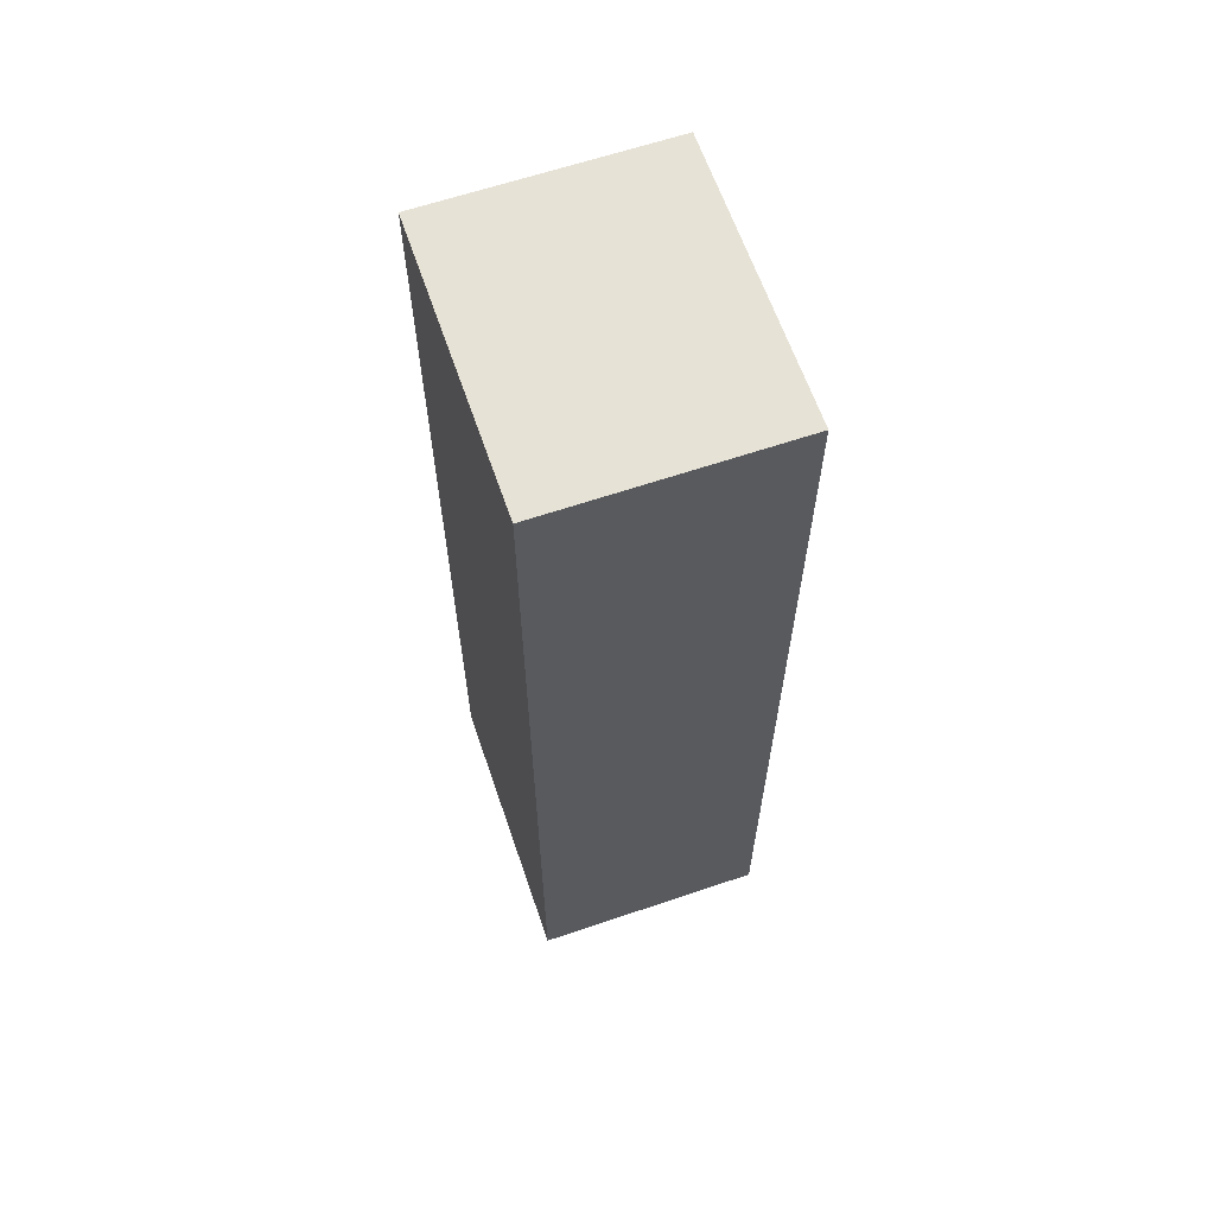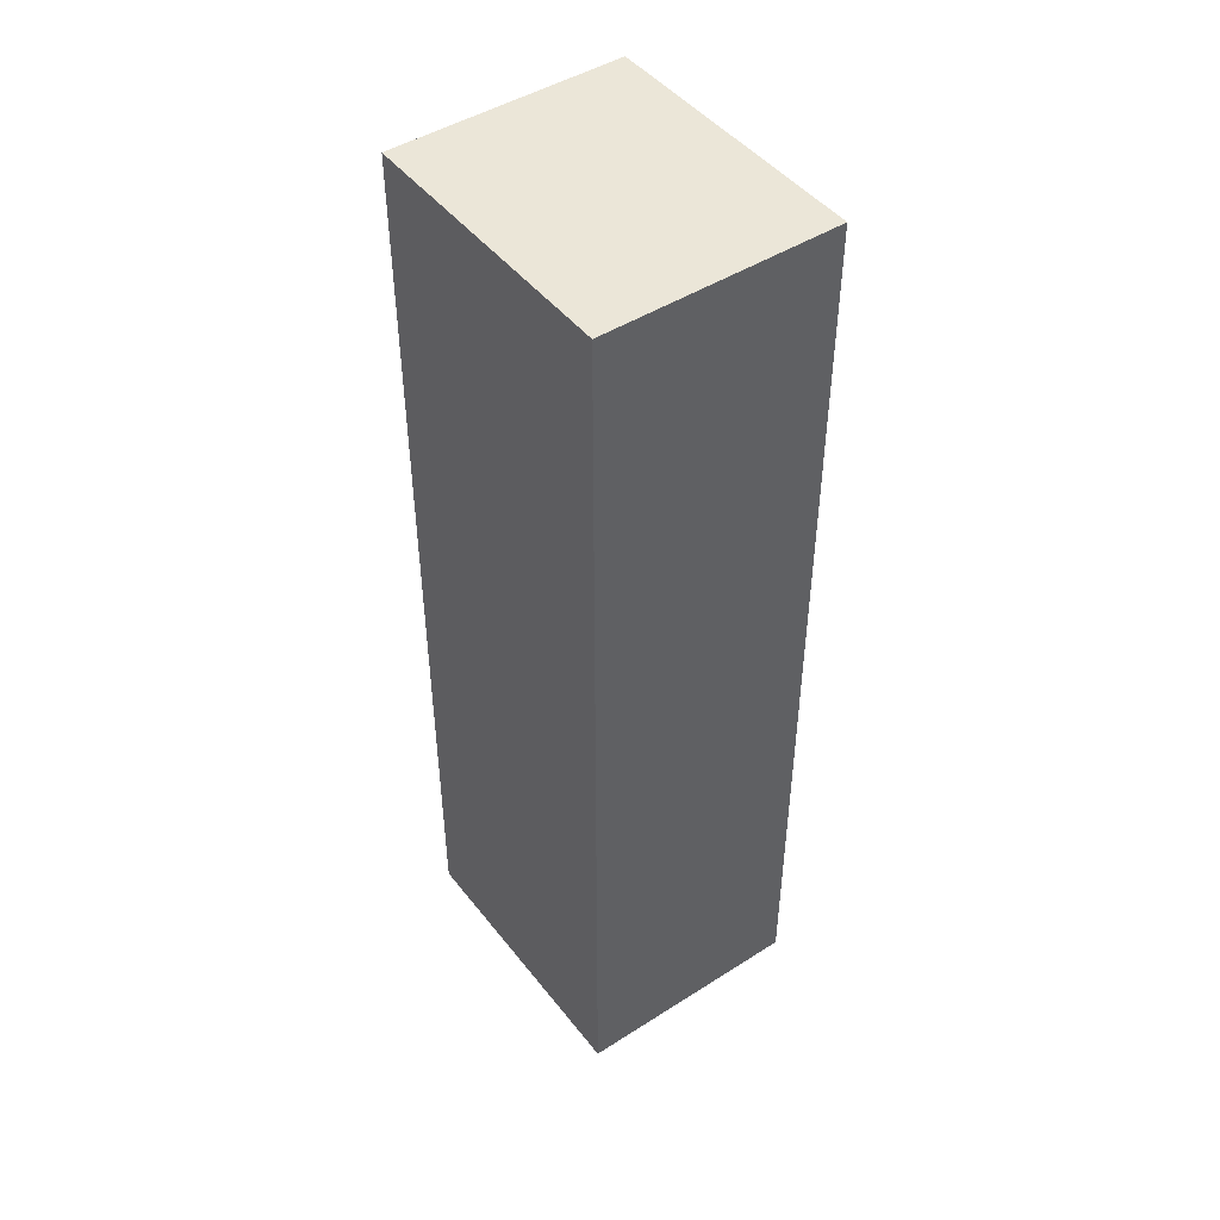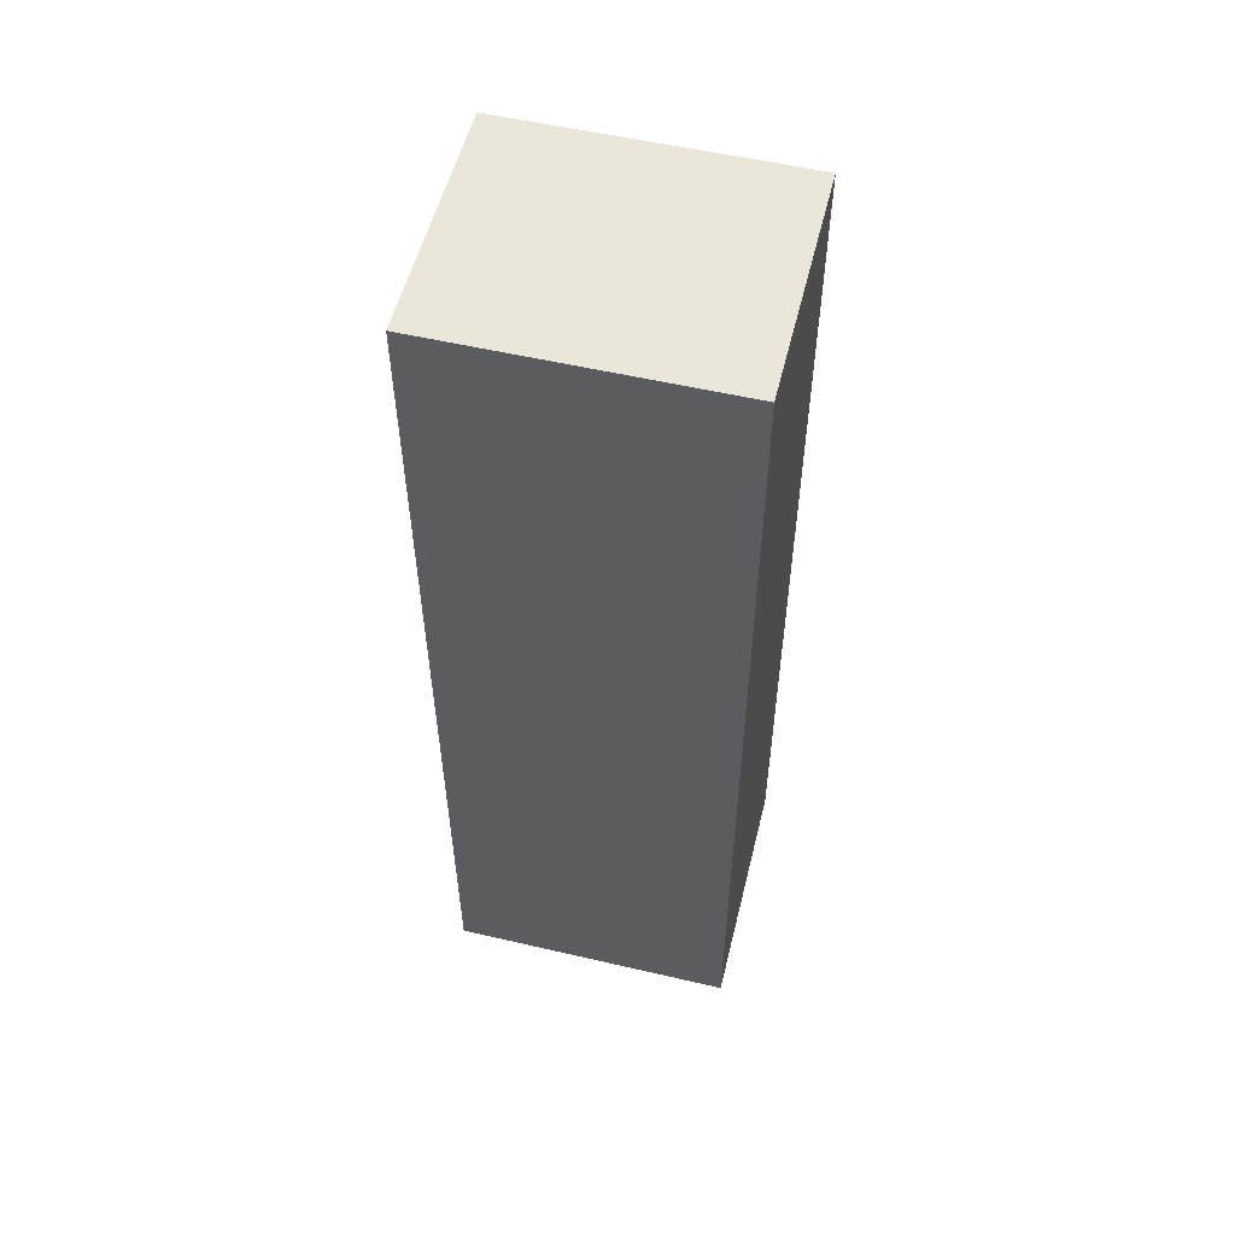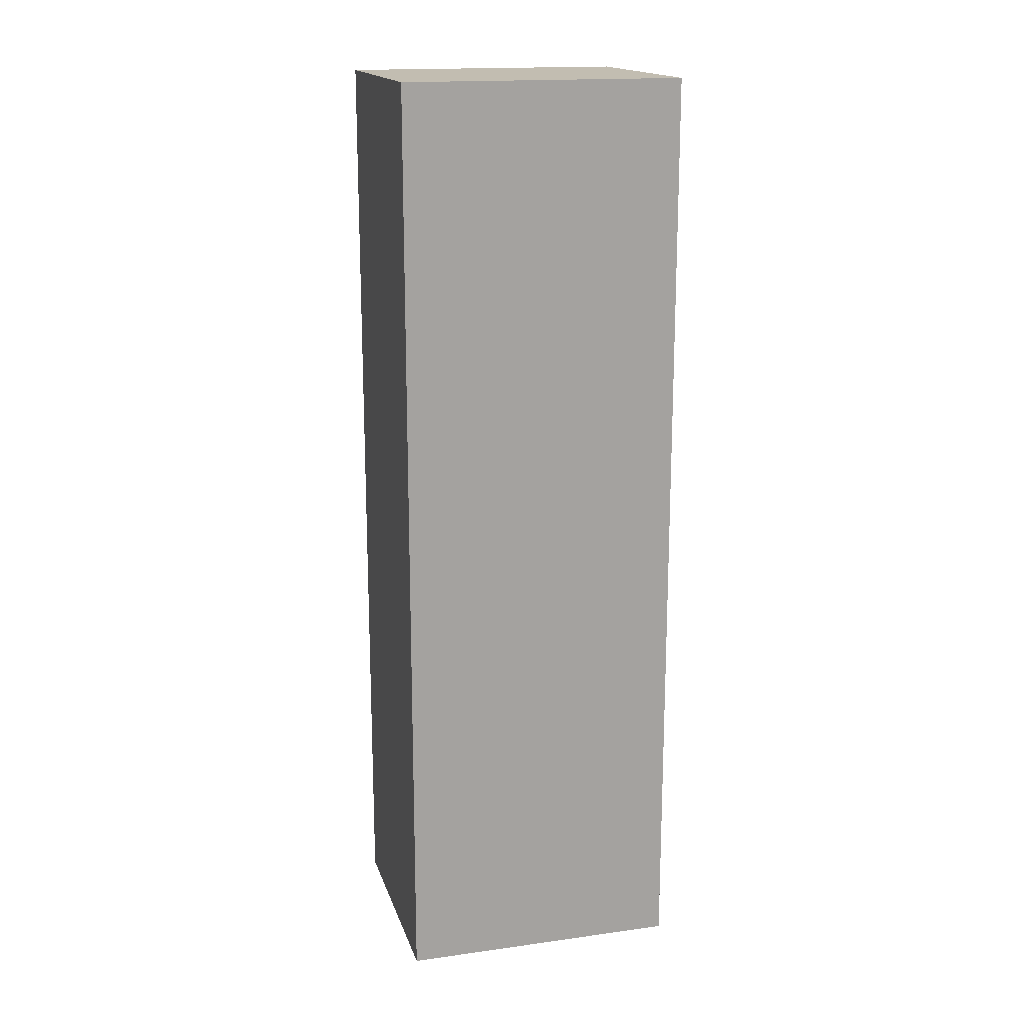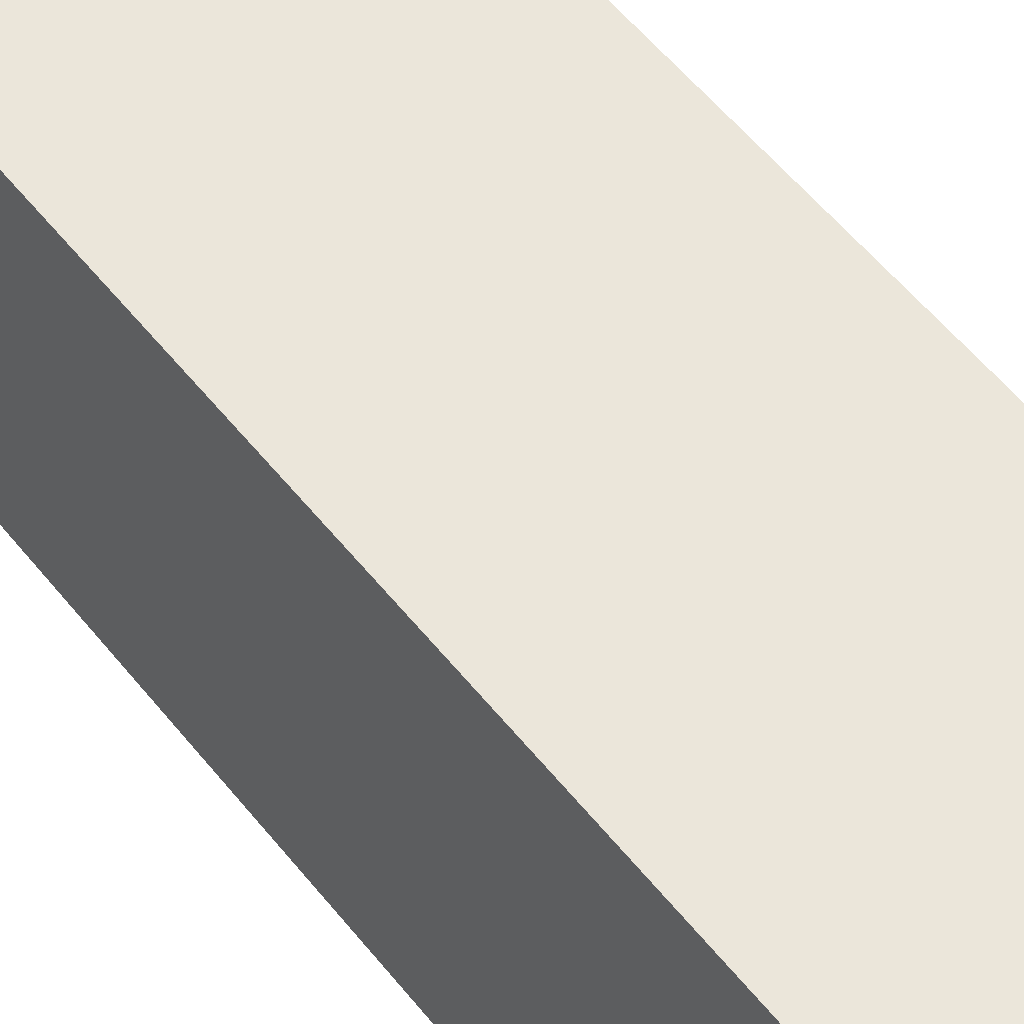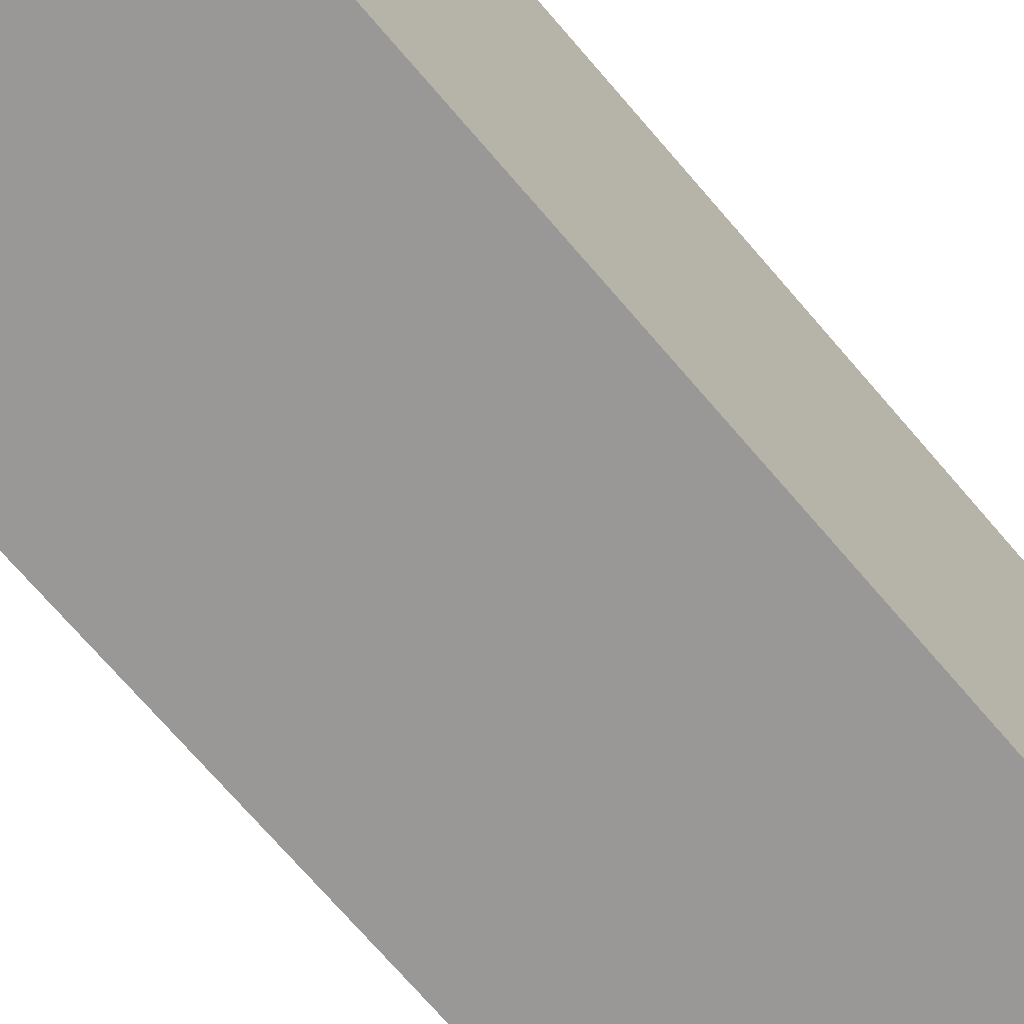
<metadata>
{"format":"obj","ext":"obj","renderer":"f3d","projection":"perspective","resolution":1024,"background":"white","views":[{"elev":63.3,"azim":-18.9,"up":"+Z"},{"elev":46.5,"azim":-35.9,"up":"+Z"},{"elev":54.9,"azim":103.8,"up":"+Z"},{"elev":16.9,"azim":74.6,"up":"+Z"},{"elev":54.8,"azim":142.4,"up":"+Y"},{"elev":-68.7,"azim":-139.9,"up":"+Y"}]}
</metadata>
<code>
v  0.0125 -0.015 -0.05
v  -0.0125 -0.015 -0.05
v  0.0125 0.015 -0.05
v  -0.0125 0.015 -0.05
v  0.0125 -0.015 0.05
v  -0.0125 -0.015 0.05
v  0.0125 0.015 0.05
v  -0.0125 0.015 0.05
f 1 2 3
f 3 2 4
f 2 1 5
f 2 5 6
f 3 4 7
f 7 4 8
f 7 8 5
f 5 8 6
f 4 2 8
f 8 2 6
f 1 3 7
f 1 7 5

</code>
